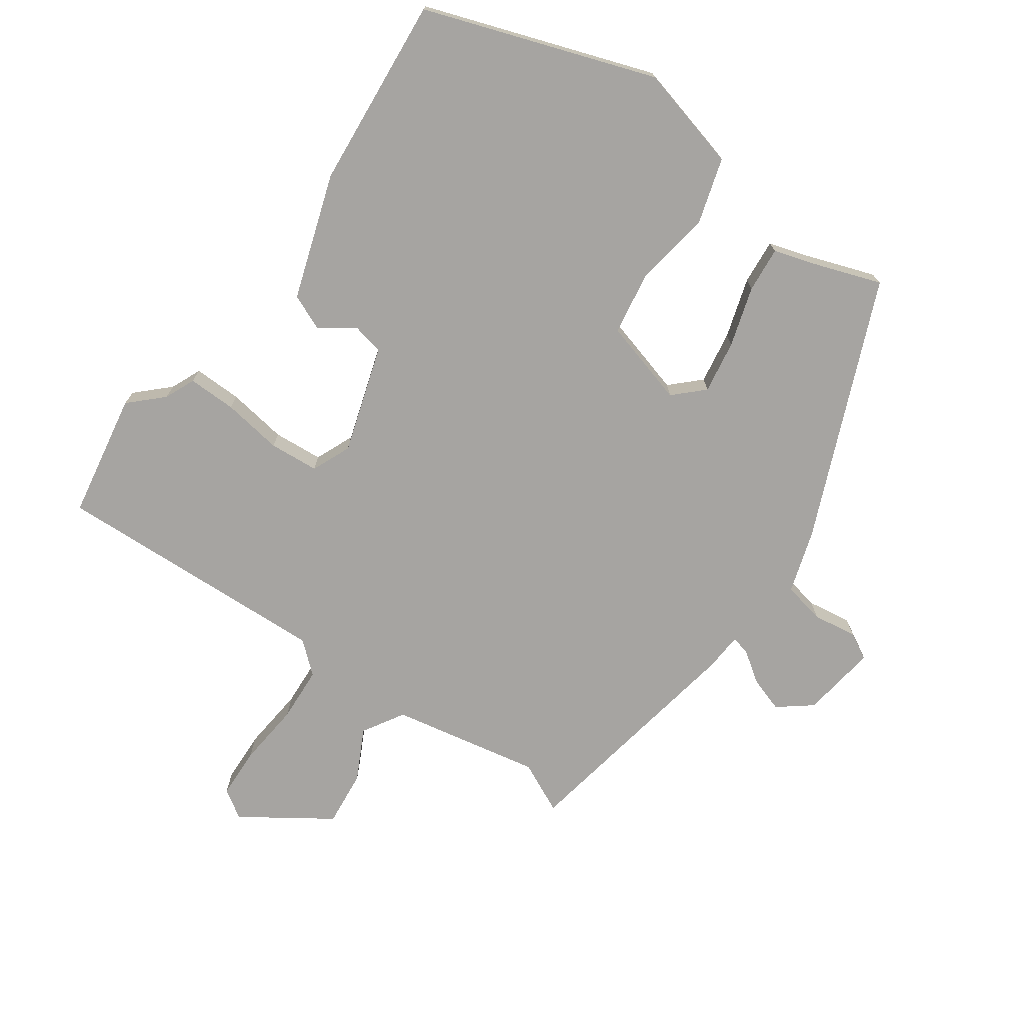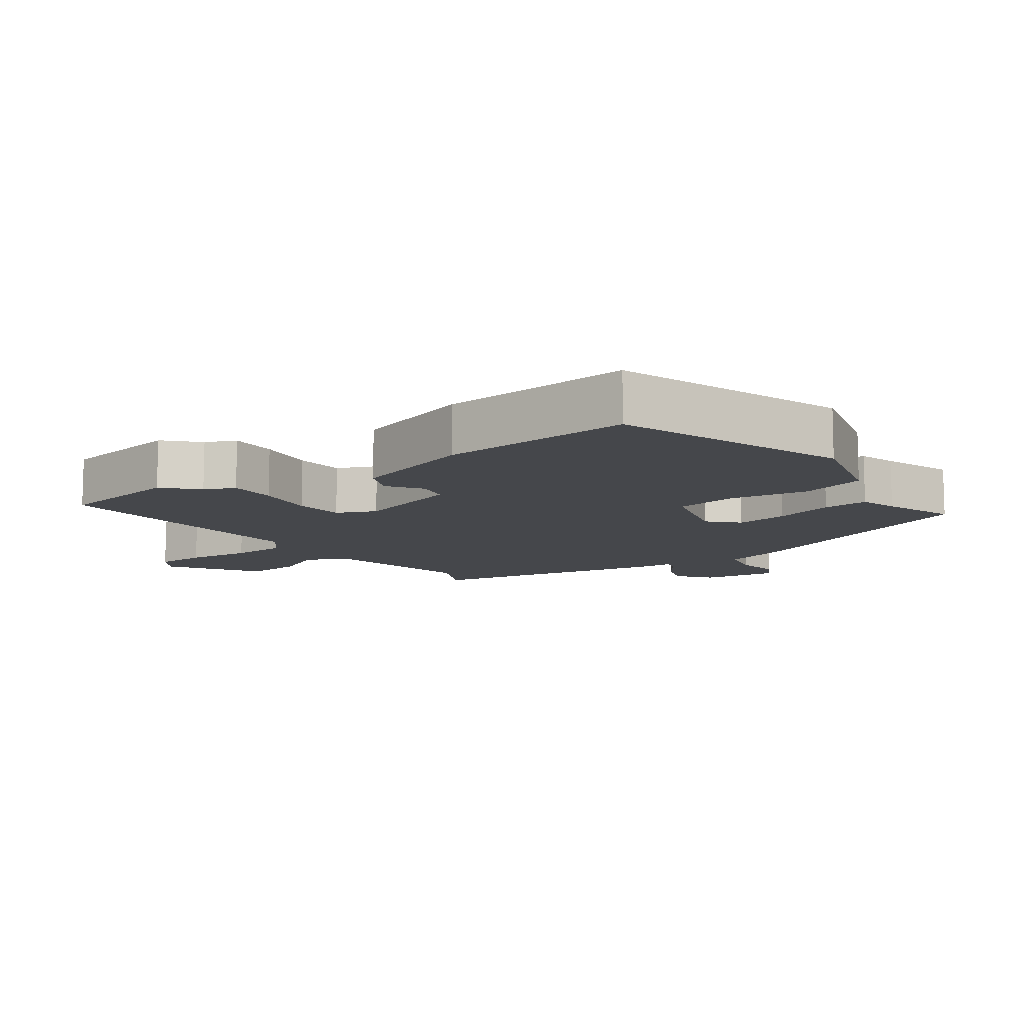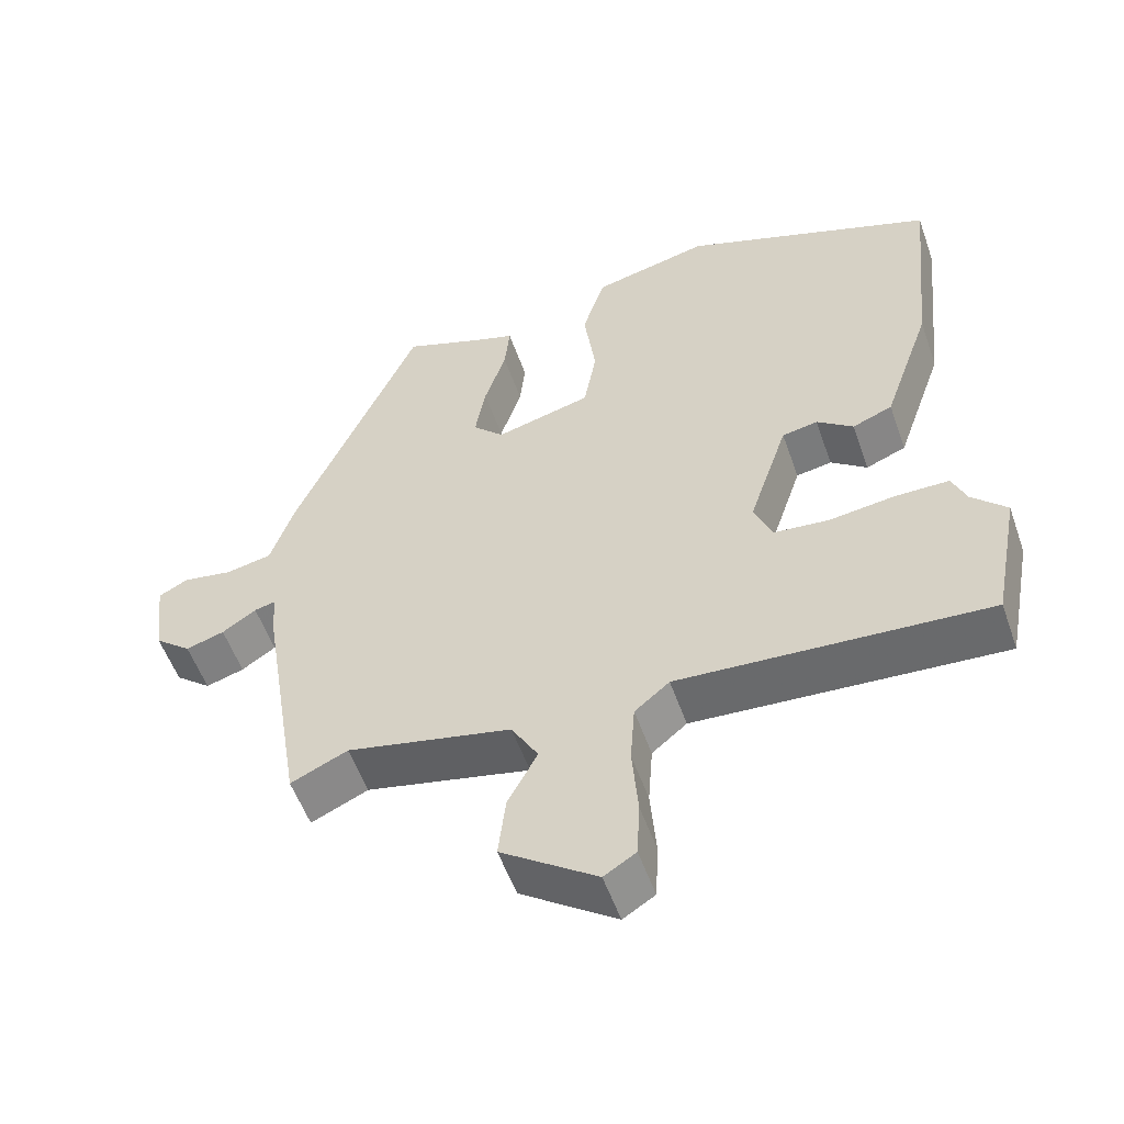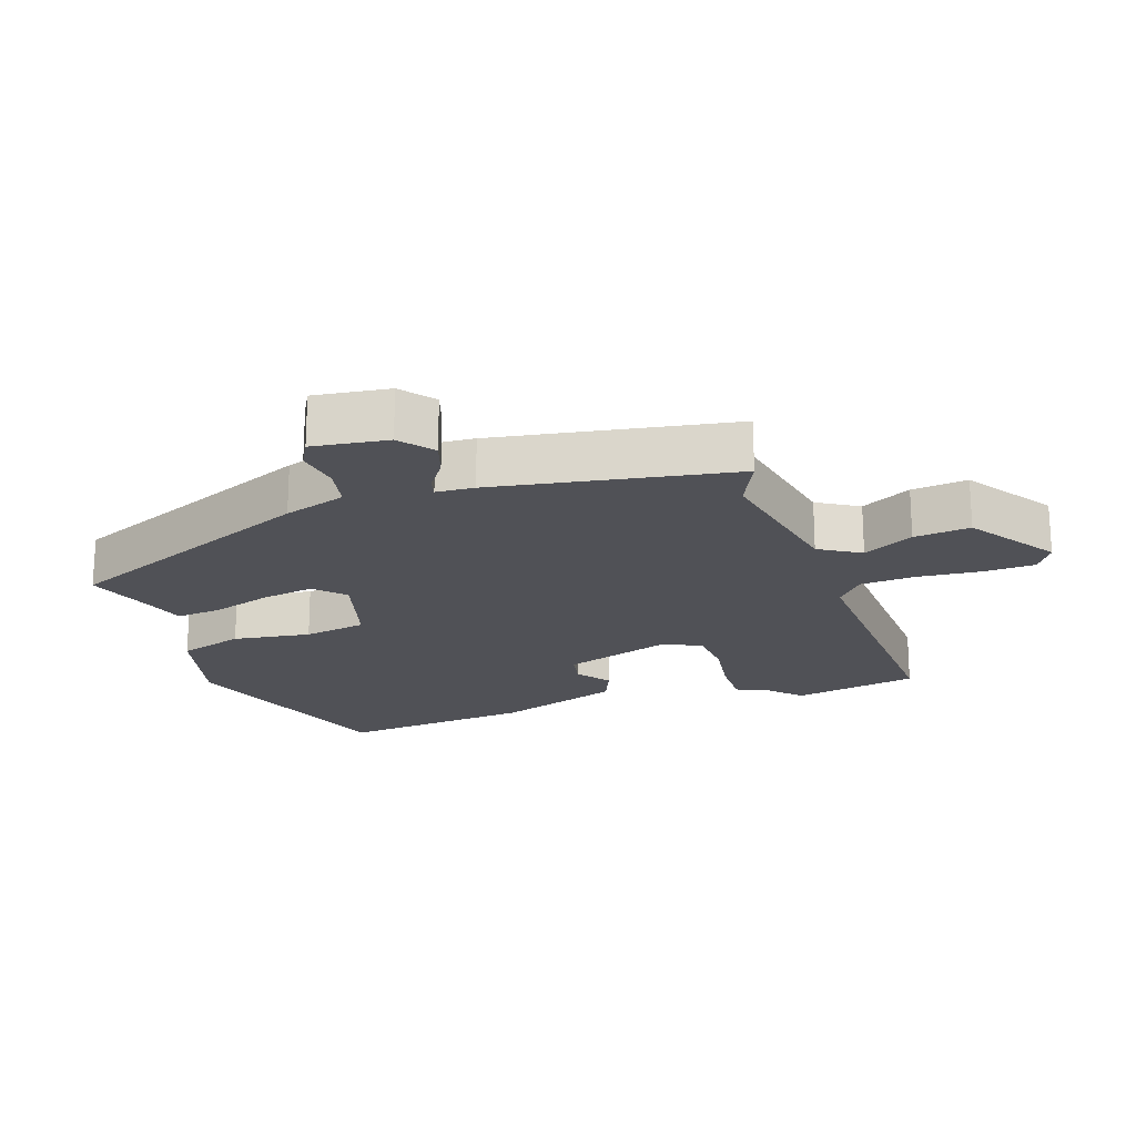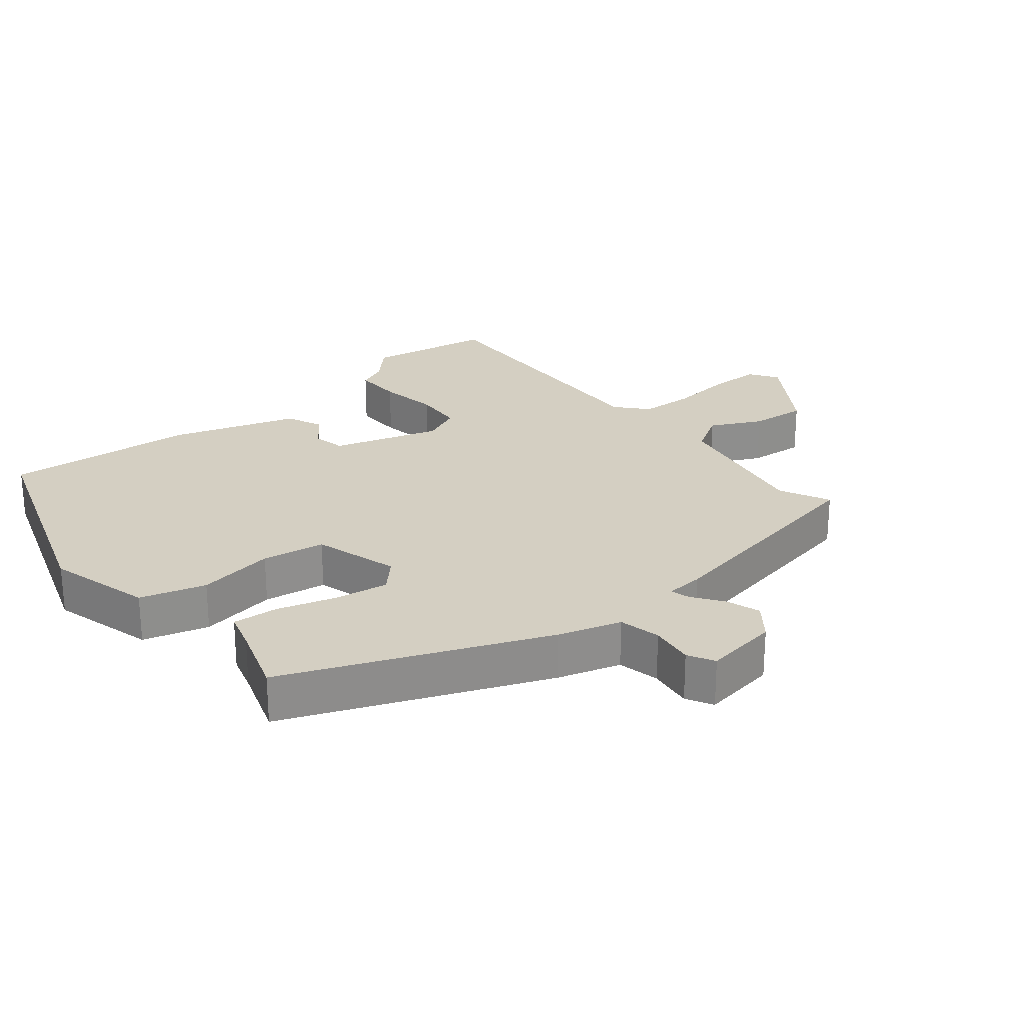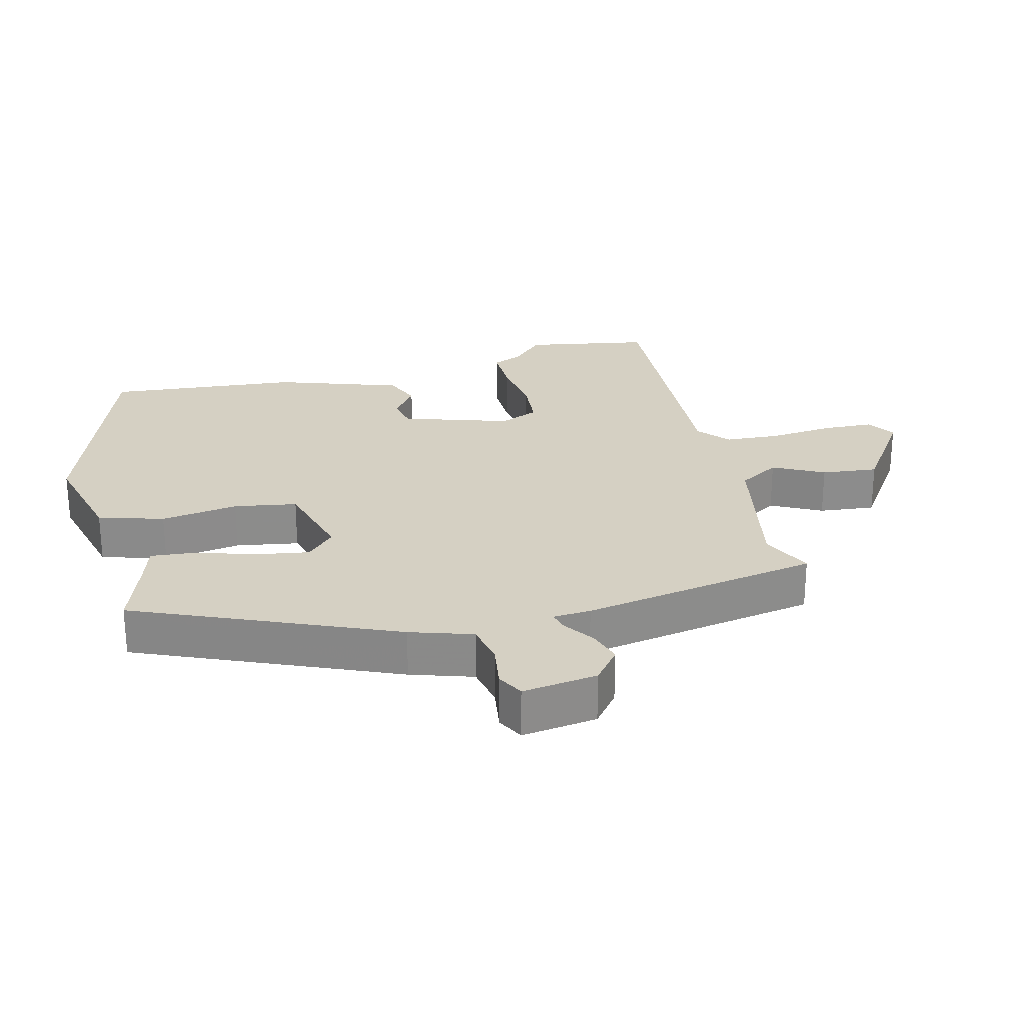
<metadata>
{"format":"obj","ext":"obj","renderer":"f3d","projection":"perspective","resolution":1024,"background":"white","views":[{"elev":-73.5,"azim":-36.2,"up":"+Y"},{"elev":-10.5,"azim":-55.6,"up":"+Y"},{"elev":-54.4,"azim":-160.8,"up":"+Z"},{"elev":-20.4,"azim":108.1,"up":"+Y"},{"elev":25.4,"azim":49.2,"up":"+Y"},{"elev":26.2,"azim":75.1,"up":"+Y"}]}
</metadata>
<code>
v 0.43 0.07 -0.516
v 0.353 0.07 -0.481
v 0.131 0.07 -0.528
v 0.095 0.07 -0.59
v 0.135 0.07 -0.665
v 0.145 0.07 -0.749
v 0.016 0.07 -0.839
v -0.027 0.07 -0.812
v -0.031 0.07 -0.736
v -0.023 0.07 -0.64
v -0.029 0.07 -0.558
v -0.076 0.07 -0.519
v -0.492 0.07 -0.544
v -0.528 0.07 -0.357
v -0.481 0.07 -0.31
v -0.462 0.07 -0.264
v -0.39 0.07 -0.264
v -0.3 0.07 -0.276
v -0.226 0.07 -0.269
v -0.202 0.07 -0.21
v -0.255 0.07 -0.051
v -0.303 0.07 -0.042
v -0.352 0.07 -0.079
v -0.406 0.07 -0.057
v -0.471 0.07 0.128
v -0.501 0.07 0.415
v -0.16 0.07 0.54
v -0.003 0.07 0.502
v 0.028 0.07 0.405
v 0.012 0.07 0.289
v 0.029 0.07 0.195
v 0.158 0.07 0.161
v 0.2 0.07 0.203
v 0.186 0.07 0.282
v 0.157 0.07 0.371
v 0.15 0.07 0.439
v 0.206 0.07 0.457
v 0.312 0.07 0.496
v 0.481 0.07 0.113
v 0.512 0.07 0.02
v 0.575 0.07 0.008
v 0.641 0.07 0.019
v 0.681 0.07 -0.002
v 0.667 0.07 -0.115
v 0.618 0.07 -0.155
v 0.566 0.07 -0.139
v 0.52 0.07 -0.108
v 0.491 0.07 -0.101
v 0.488 0.07 -0.158
v 0.43 0 -0.516
v 0.353 0 -0.481
v 0.131 0 -0.528
v 0.095 0 -0.59
v 0.135 0 -0.665
v 0.145 0 -0.749
v 0.016 0 -0.839
v -0.027 0 -0.812
v -0.031 0 -0.736
v -0.023 0 -0.64
v -0.029 0 -0.558
v -0.076 0 -0.519
v -0.492 0 -0.544
v -0.528 0 -0.357
v -0.481 0 -0.31
v -0.462 0 -0.264
v -0.39 0 -0.264
v -0.3 0 -0.276
v -0.226 0 -0.269
v -0.202 0 -0.21
v -0.255 0 -0.051
v -0.303 0 -0.042
v -0.352 0 -0.079
v -0.406 0 -0.057
v -0.471 0 0.128
v -0.501 0 0.415
v -0.16 0 0.54
v -0.003 0 0.502
v 0.028 0 0.405
v 0.012 0 0.289
v 0.029 0 0.195
v 0.158 0 0.161
v 0.2 0 0.203
v 0.186 0 0.282
v 0.157 0 0.371
v 0.15 0 0.439
v 0.206 0 0.457
v 0.312 0 0.496
v 0.481 0 0.113
v 0.512 0 0.02
v 0.575 0 0.008
v 0.641 0 0.019
v 0.681 0 -0.002
v 0.667 0 -0.115
v 0.618 0 -0.155
v 0.566 0 -0.139
v 0.52 0 -0.108
v 0.491 0 -0.101
v 0.488 0 -0.158
f 48 49 1 2
f 45 46 47
f 44 45 47
f 43 44 47
f 42 43 47
f 41 42 47
f 40 41 47 48
f 40 48 2
f 39 40 2
f 38 39 2
f 37 38 2
f 34 35 36 37
f 33 34 37 2
f 28 29 30
f 27 28 30
f 26 27 30
f 25 26 30
f 24 25 30
f 23 24 30
f 22 23 30
f 21 22 30 31
f 20 21 31 32
f 15 16 17 18
f 15 18 19
f 14 15 19
f 13 14 19
f 12 13 19
f 33 2 3
f 32 33 3
f 20 32 3
f 19 20 3
f 12 19 3
f 11 12 3
f 8 9 10
f 7 8 10
f 6 7 10
f 5 6 10
f 4 5 10
f 3 4 10 11
f 51 50 98 97
f 96 95 94
f 96 94 93
f 96 93 92
f 96 92 91
f 96 91 90
f 97 96 90 89
f 51 97 89
f 51 89 88
f 51 88 87
f 51 87 86
f 86 85 84 83
f 51 86 83 82
f 79 78 77
f 79 77 76
f 79 76 75
f 79 75 74
f 79 74 73
f 79 73 72
f 79 72 71
f 80 79 71 70
f 81 80 70 69
f 67 66 65 64
f 68 67 64
f 68 64 63
f 68 63 62
f 68 62 61
f 52 51 82
f 52 82 81
f 52 81 69
f 52 69 68
f 52 68 61
f 52 61 60
f 59 58 57
f 59 57 56
f 59 56 55
f 59 55 54
f 59 54 53
f 60 59 53 52
f 1 50 51 2
f 2 51 52 3
f 3 52 53 4
f 4 53 54 5
f 5 54 55 6
f 6 55 56 7
f 7 56 57 8
f 8 57 58 9
f 9 58 59 10
f 10 59 60 11
f 11 60 61 12
f 12 61 62 13
f 13 62 63 14
f 14 63 64 15
f 15 64 65 16
f 16 65 66 17
f 17 66 67 18
f 18 67 68 19
f 19 68 69 20
f 20 69 70 21
f 21 70 71 22
f 22 71 72 23
f 23 72 73 24
f 24 73 74 25
f 25 74 75 26
f 26 75 76 27
f 27 76 77 28
f 28 77 78 29
f 29 78 79 30
f 30 79 80 31
f 31 80 81 32
f 32 81 82 33
f 33 82 83 34
f 34 83 84 35
f 35 84 85 36
f 36 85 86 37
f 37 86 87 38
f 38 87 88 39
f 39 88 89 40
f 40 89 90 41
f 41 90 91 42
f 42 91 92 43
f 43 92 93 44
f 44 93 94 45
f 45 94 95 46
f 46 95 96 47
f 47 96 97 48
f 48 97 98 49
f 49 98 50 1

</code>
